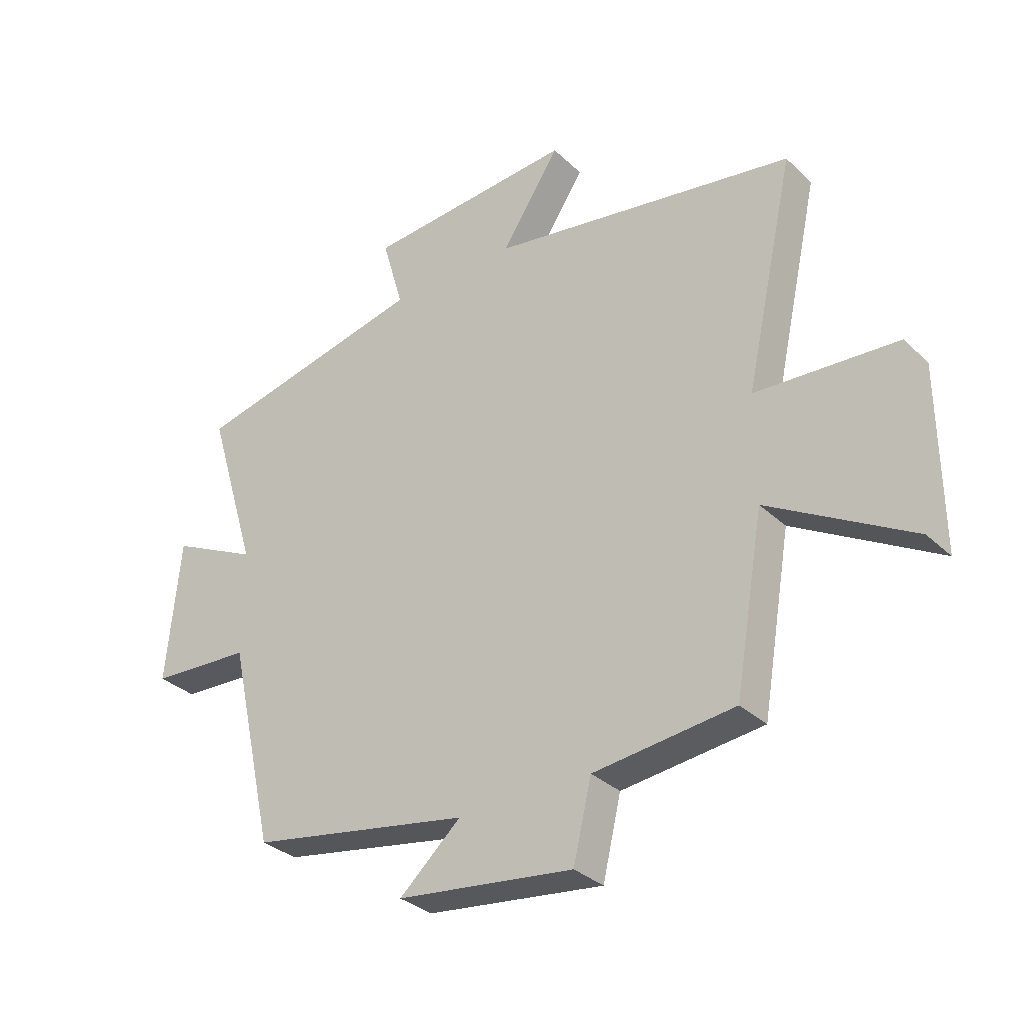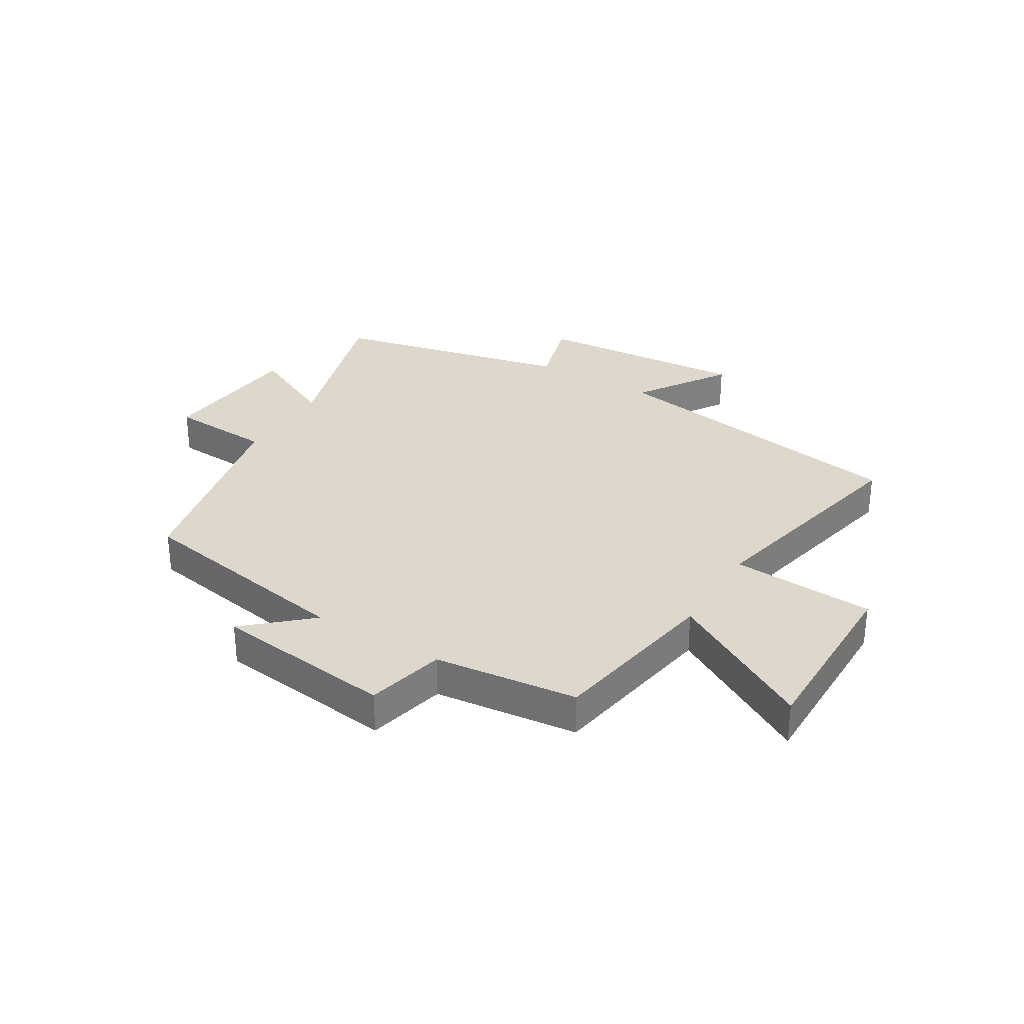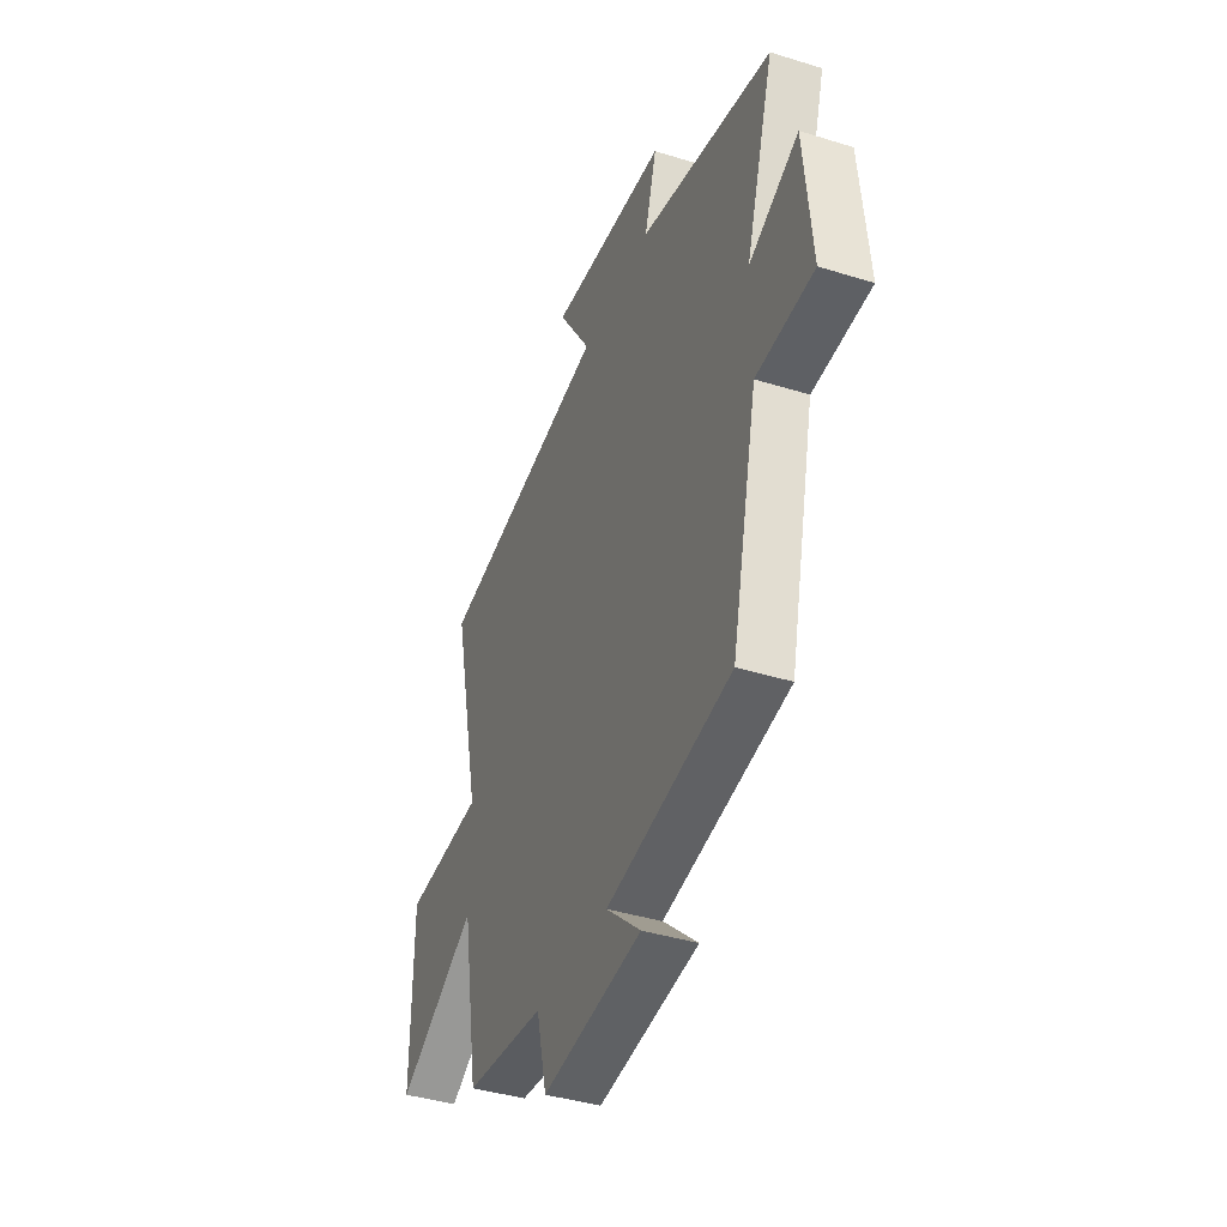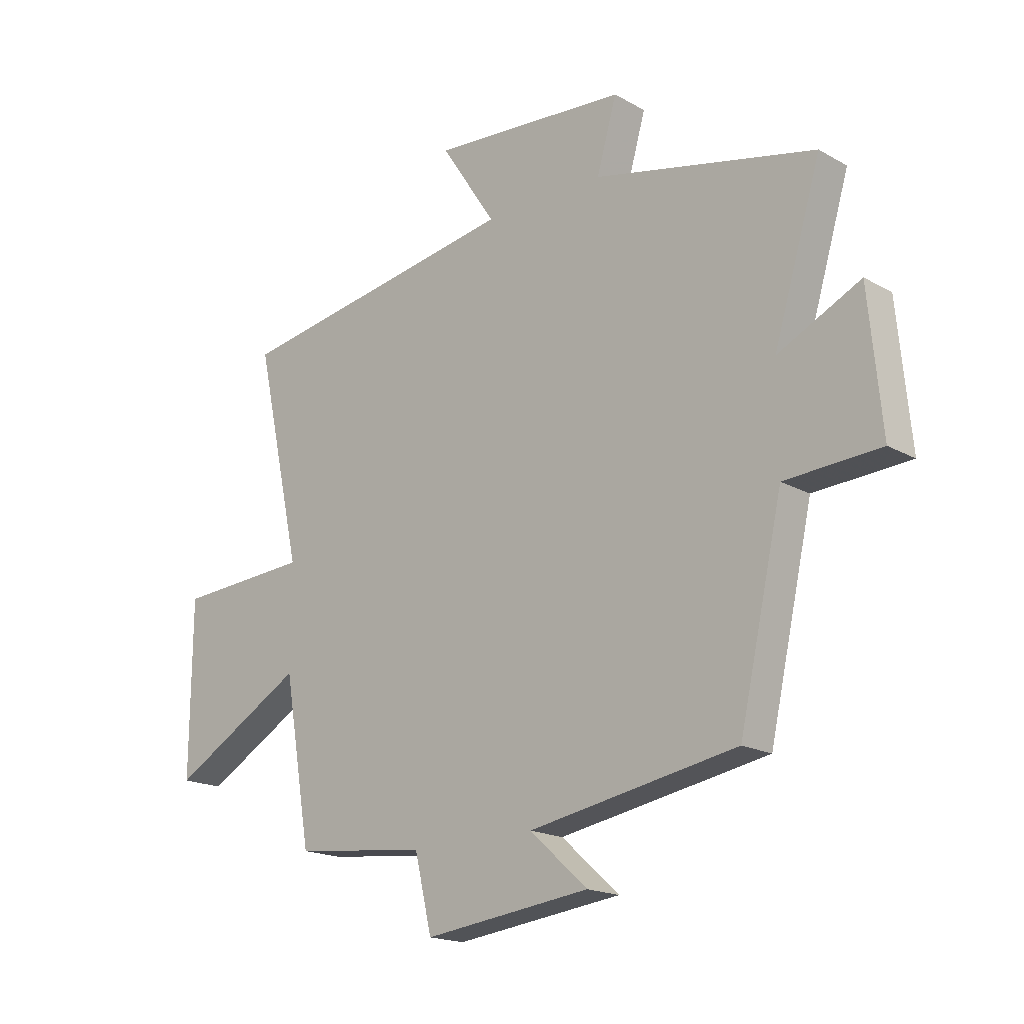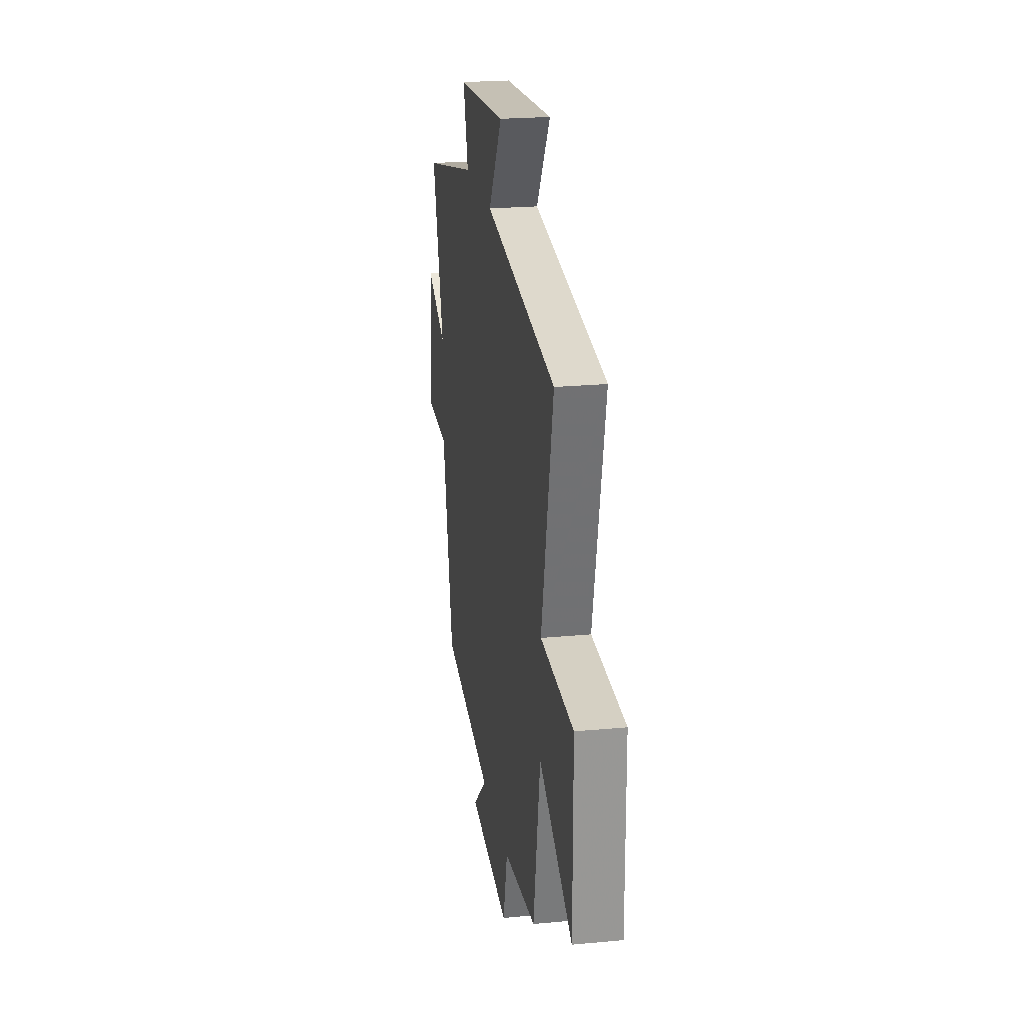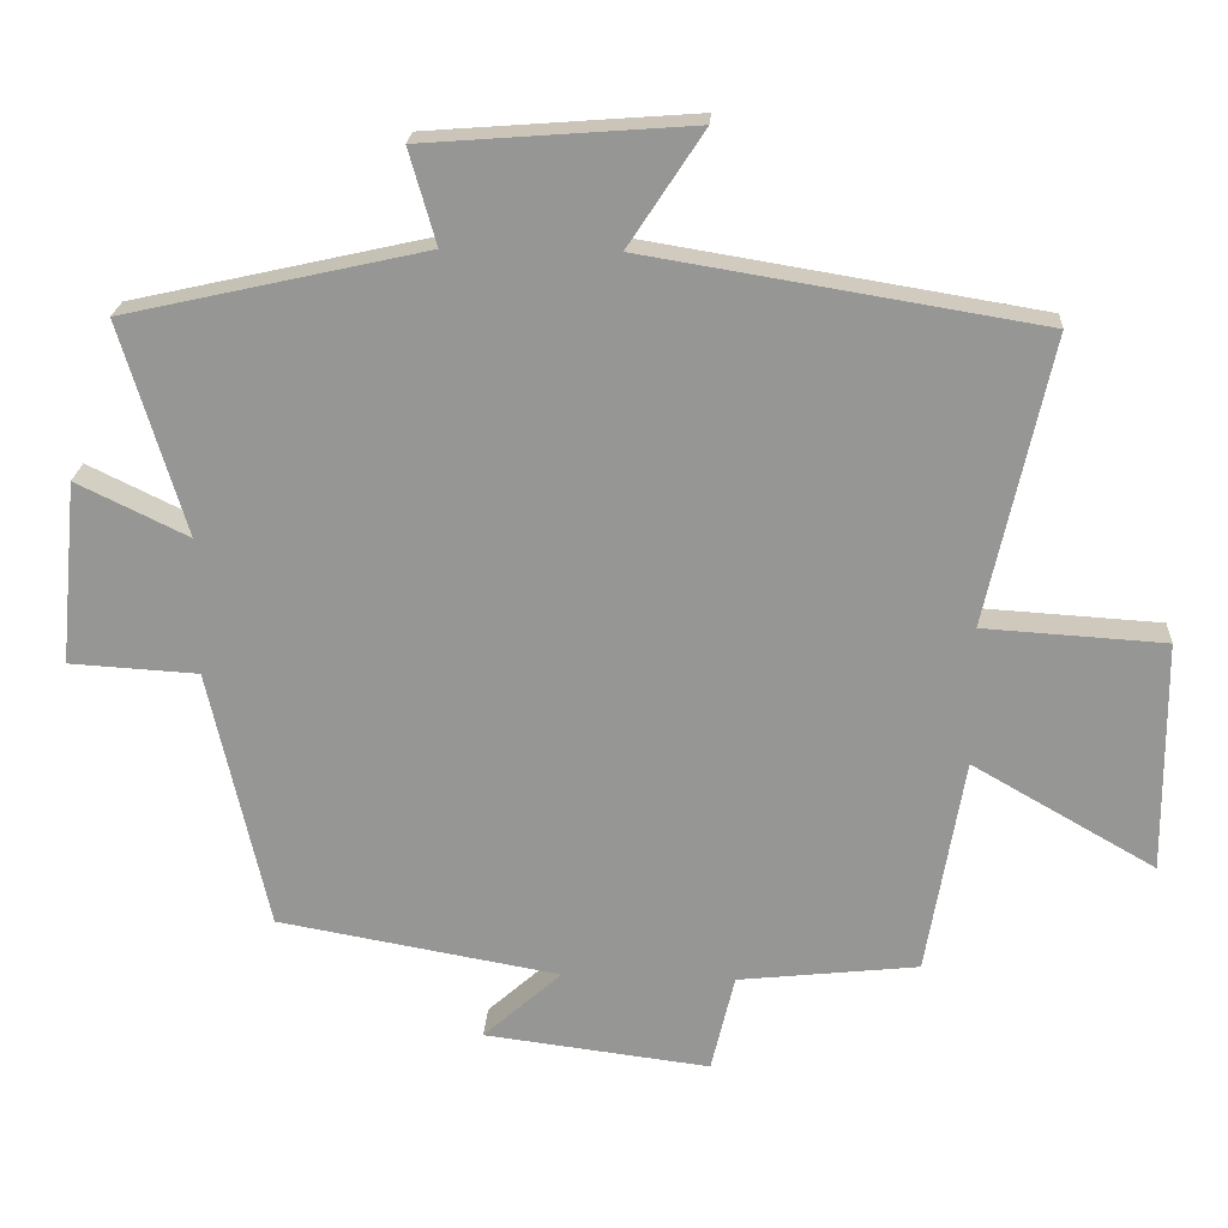
<metadata>
{"format":"obj","ext":"obj","renderer":"f3d","projection":"perspective","resolution":1024,"background":"white","views":[{"elev":-32.2,"azim":-142.3,"up":"+Z"},{"elev":31.2,"azim":-148.8,"up":"+Y"},{"elev":-40.0,"azim":69.0,"up":"+Z"},{"elev":-18.1,"azim":42.6,"up":"+Z"},{"elev":22.6,"azim":-99.2,"up":"+Z"},{"elev":21.8,"azim":-176.5,"up":"+Z"}]}
</metadata>
<code>
v 0.419 0.07 -0.432
v 0.032 0.07 -0.5
v 0.14 0.07 -0.597
v -0.17 0.07 -0.635
v -0.202 0.07 -0.5
v -0.449 0.07 -0.472
v -0.5 0.07 -0.173
v -0.75 0.07 -0.316
v -0.748 0.07 0.002
v -0.5 0.07 0.017
v -0.587 0.07 0.412
v -0.05 0.07 0.5
v -0.153 0.07 0.657
v 0.213 0.07 0.629
v 0.176 0.07 0.5
v 0.588 0.07 0.407
v 0.5 0.07 0.116
v 0.653 0.07 0.19
v 0.677 0.07 -0.062
v 0.5 0.07 -0.072
v 0.419 0 -0.432
v 0.032 0 -0.5
v 0.14 0 -0.597
v -0.17 0 -0.635
v -0.202 0 -0.5
v -0.449 0 -0.472
v -0.5 0 -0.173
v -0.75 0 -0.316
v -0.748 0 0.002
v -0.5 0 0.017
v -0.587 0 0.412
v -0.05 0 0.5
v -0.153 0 0.657
v 0.213 0 0.629
v 0.176 0 0.5
v 0.588 0 0.407
v 0.5 0 0.116
v 0.653 0 0.19
v 0.677 0 -0.062
v 0.5 0 -0.072
f 17 18 19 20
f 17 20 1 2
f 15 16 17 2
f 12 13 14 15
f 10 11 12 15
f 10 15 2
f 7 8 9 10
f 5 6 7 10
f 5 10 2
f 2 3 4 5
f 40 39 38 37
f 22 21 40 37
f 22 37 36 35
f 35 34 33 32
f 35 32 31 30
f 22 35 30
f 30 29 28 27
f 30 27 26 25
f 22 30 25
f 25 24 23 22
f 1 21 22 2
f 2 22 23 3
f 3 23 24 4
f 4 24 25 5
f 5 25 26 6
f 6 26 27 7
f 7 27 28 8
f 8 28 29 9
f 9 29 30 10
f 10 30 31 11
f 11 31 32 12
f 12 32 33 13
f 13 33 34 14
f 14 34 35 15
f 15 35 36 16
f 16 36 37 17
f 17 37 38 18
f 18 38 39 19
f 19 39 40 20
f 20 40 21 1

</code>
